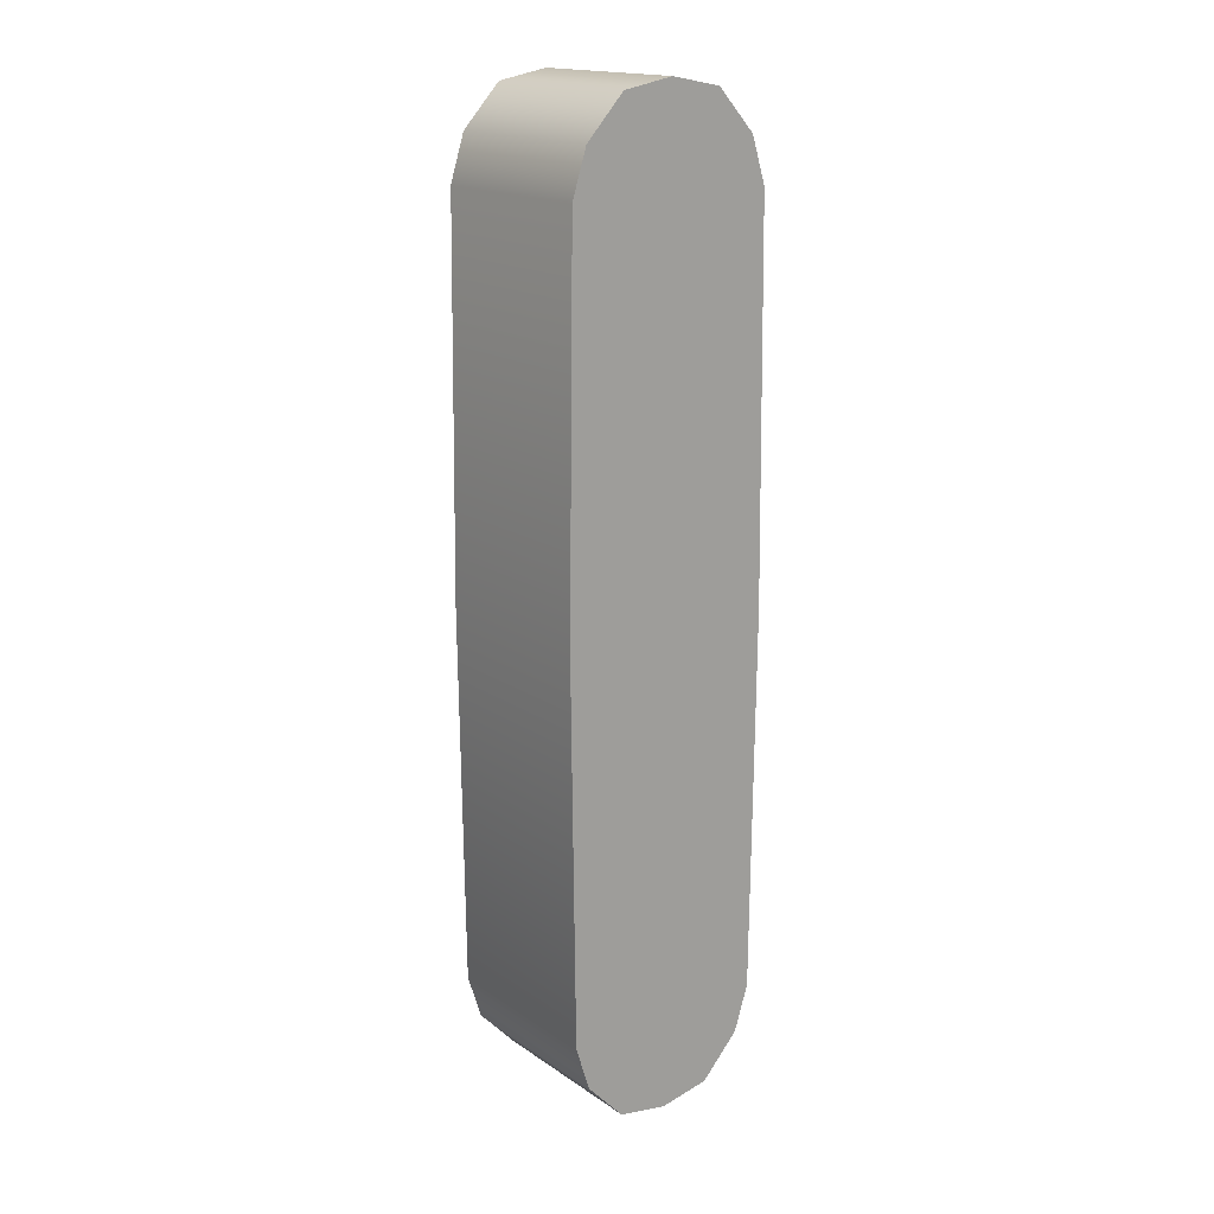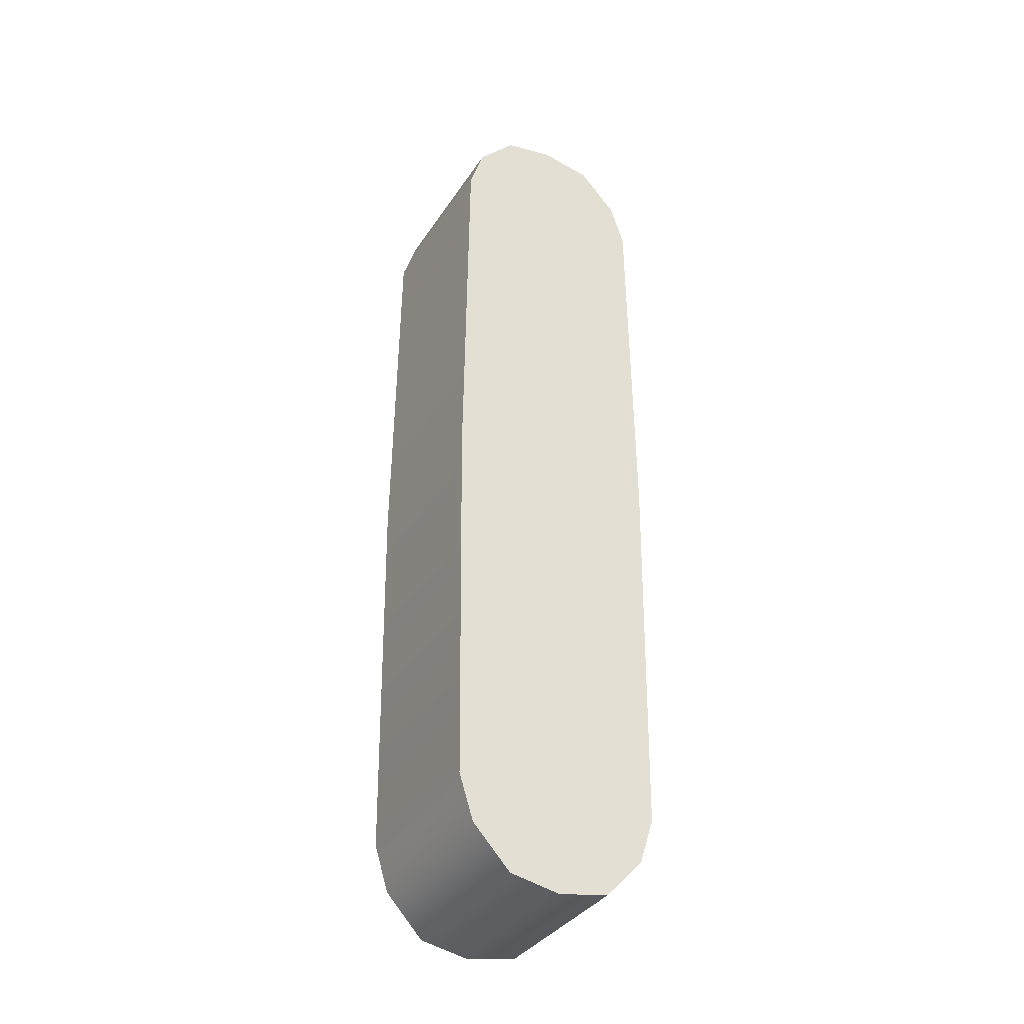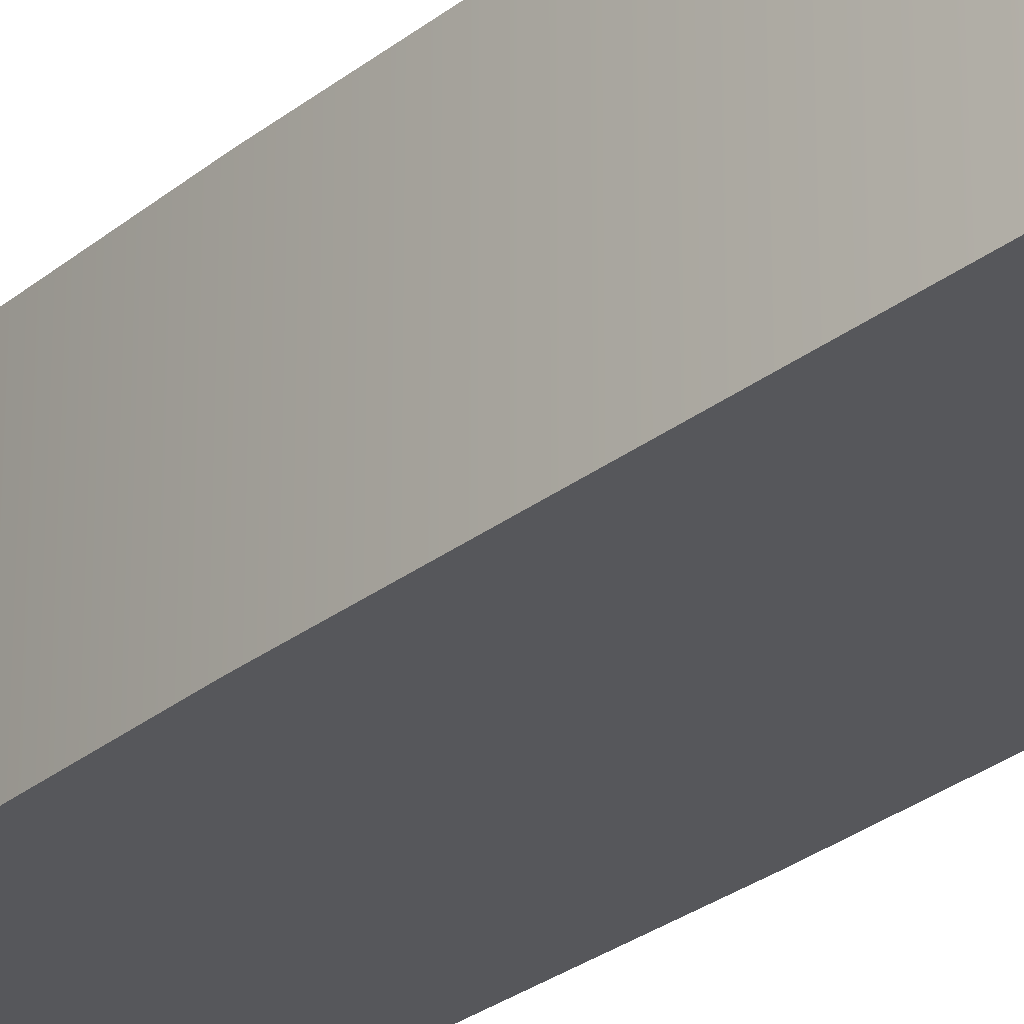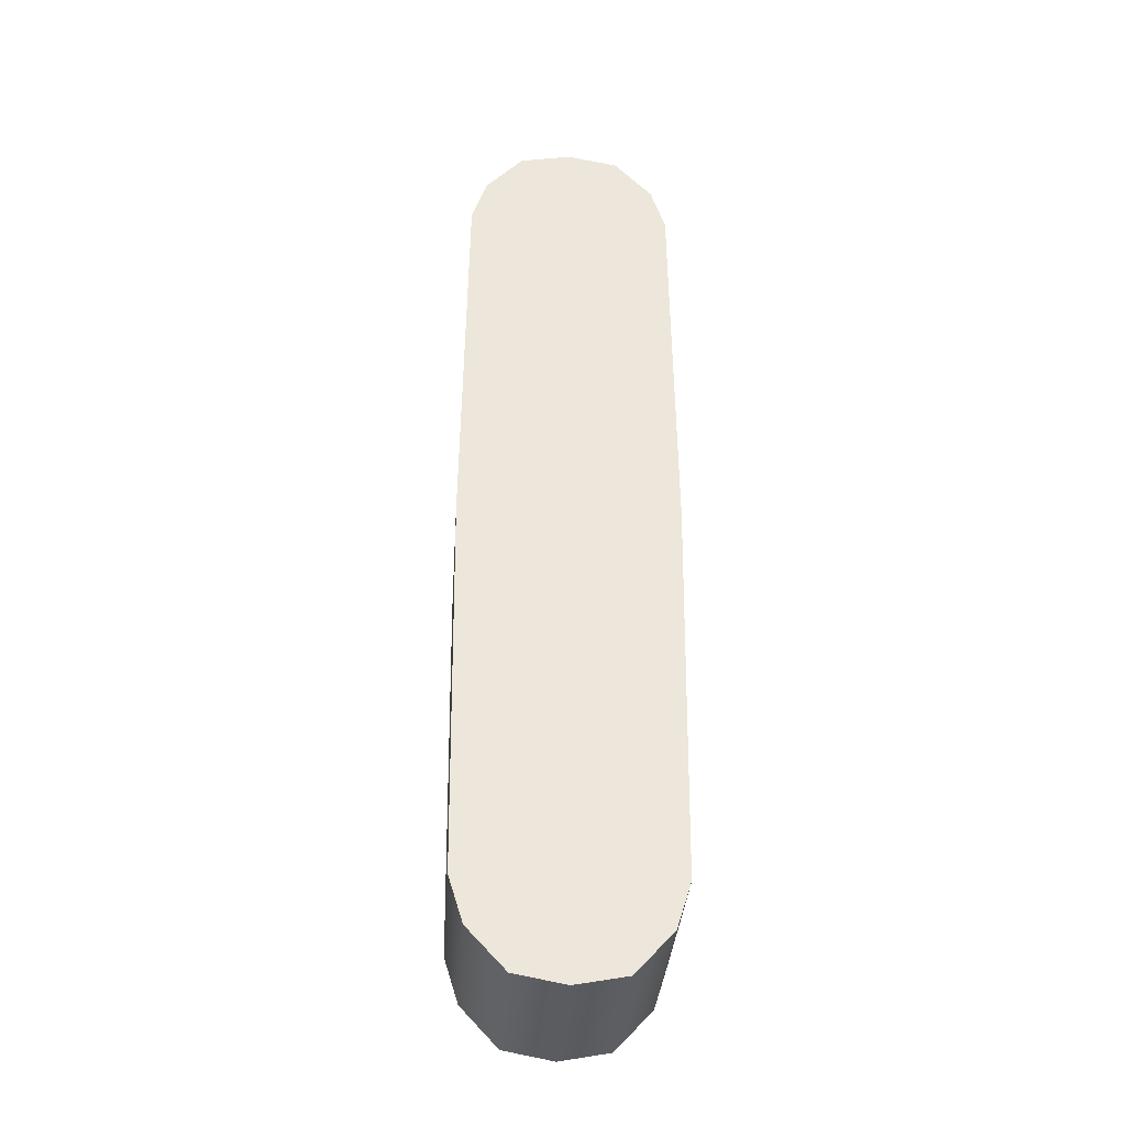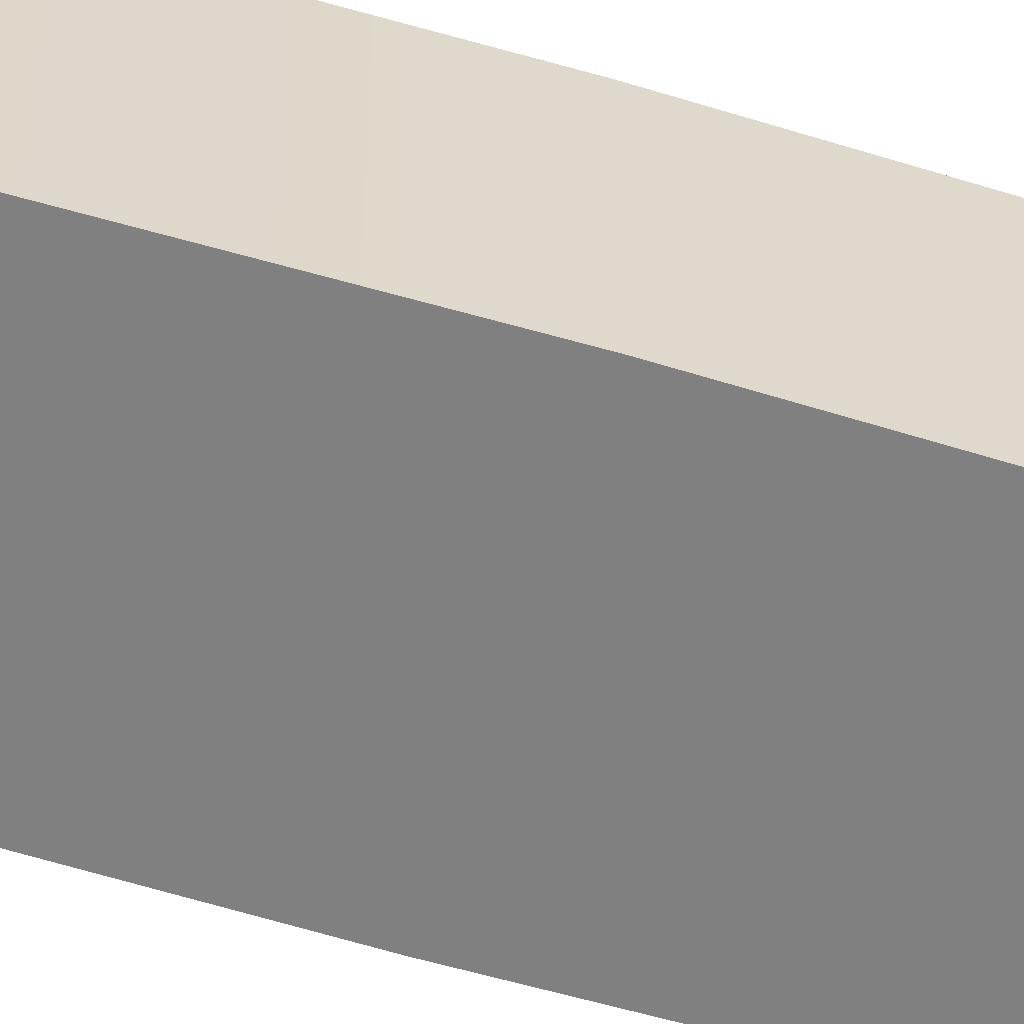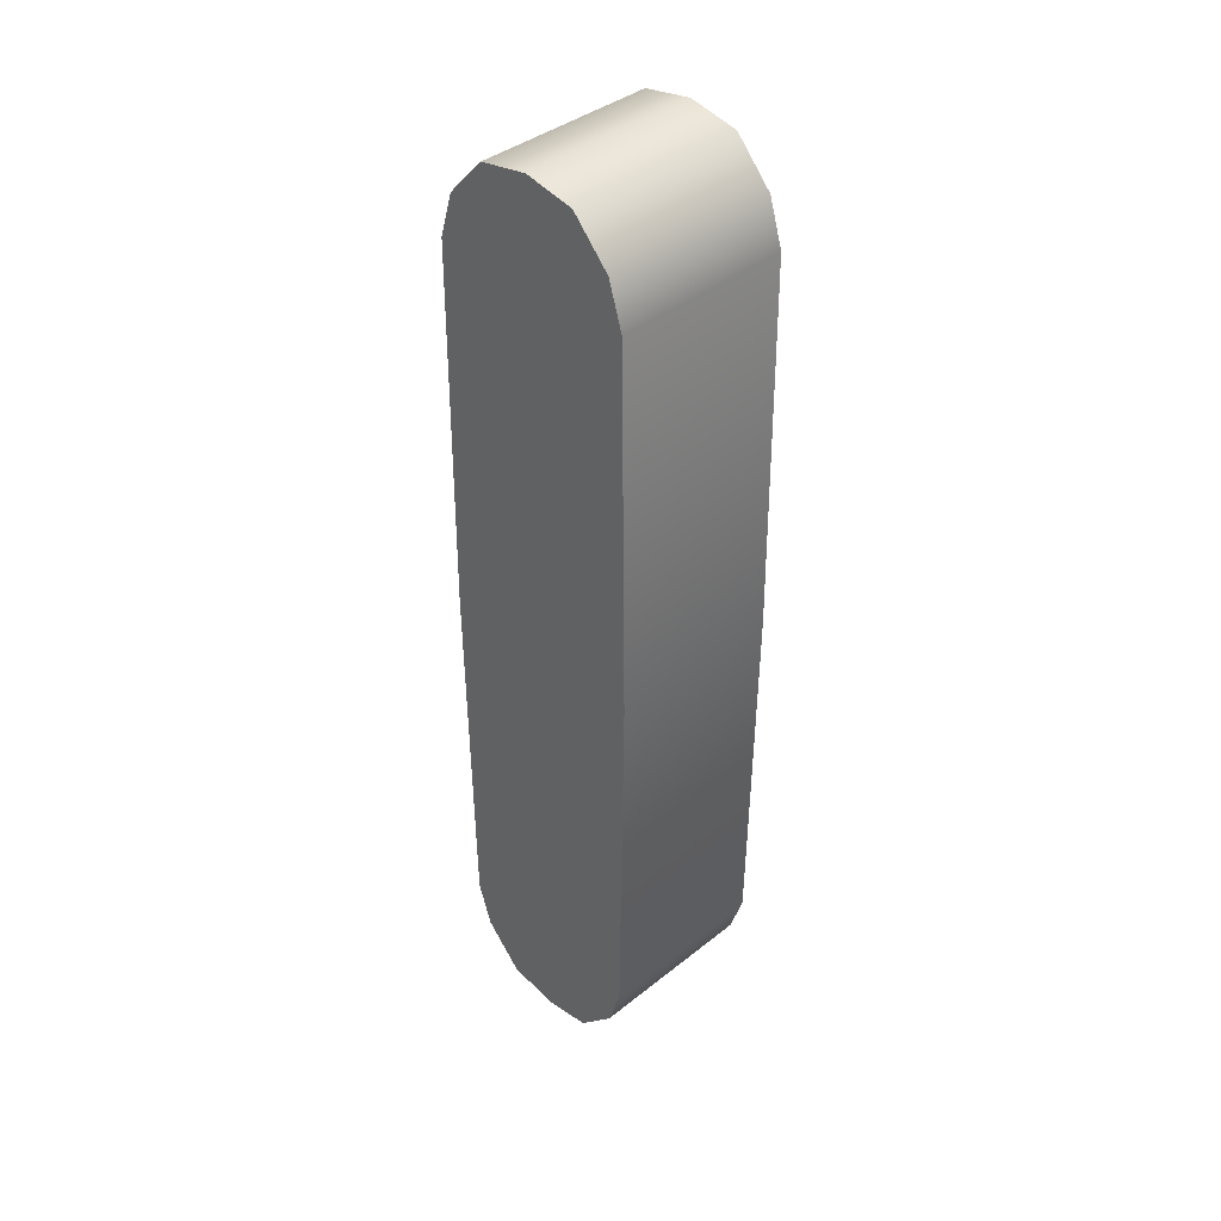
<metadata>
{"format":"obj","ext":"obj","renderer":"f3d","projection":"perspective","resolution":1024,"background":"white","views":[{"elev":17.2,"azim":142.5,"up":"+Y"},{"elev":-35.7,"azim":-28.9,"up":"+Y"},{"elev":-27.3,"azim":141.0,"up":"+Z"},{"elev":-34.4,"azim":176.1,"up":"+Y"},{"elev":-60.0,"azim":72.9,"up":"+Z"},{"elev":40.0,"azim":-134.3,"up":"+Y"}]}
</metadata>
<code>
g Text_I
v 0.2674 0.989 0.2295
v 0.1397 1.259e-13 0.2295
v 0.23 1.107 0.2295
v 0.2793 1.268e-13 0.2295
v 0.1315 1.213 0.2295
v -2.888e-15 1.249e-13 0.2295
v -1.155e-14 1.238 0.2295
v 0.2674 -0.989 0.2295
v 0.23 -1.107 0.2295
v 0.1315 -1.213 0.2295
v 5.775e-15 -1.238 0.2295
v -0.1315 1.213 0.2295
v -0.1397 1.24e-13 0.2295
v -0.23 1.107 0.2295
v -0.2674 0.989 0.2295
v -0.2793 1.23e-13 0.2295
v -0.2674 -0.989 0.2295
v -0.23 -1.107 0.2295
v -0.1315 -1.213 0.2295
v 0.2674 0.989 0.2295
v 0.23 1.107 -0.2295
v 0.2674 0.989 -0.2295
v 0.23 1.107 0.2295
v 0.2793 1.268e-13 0.2295
v 0.2793 1.268e-13 -0.2295
v 0.1315 1.213 -0.2295
v 0.1315 1.213 0.2295
v 0.2674 -0.989 0.2295
v 0.2674 -0.989 -0.2295
v 0.23 -1.107 -0.2295
v 0.23 -1.107 0.2295
v 0.1315 -1.213 -0.2295
v 0.1315 -1.213 0.2295
v 0.1315 1.213 0.2295
v -5.775e-15 1.238 -0.2295
v 0.1315 1.213 -0.2295
v -1.155e-14 1.238 0.2295
v -0.1315 1.213 -0.2295
v -0.1315 1.213 0.2295
v -0.2674 0.989 0.2295
v -0.2793 1.231e-13 -0.2295
v -0.2674 0.989 -0.2295
v -0.2793 1.23e-13 0.2295
v -0.23 1.107 0.2295
v -0.23 1.107 -0.2295
v -0.1315 1.213 0.2295
v -0.1315 1.213 -0.2295
v -0.2674 -0.989 0.2295
v -0.2674 -0.989 -0.2295
v -0.23 -1.107 0.2295
v -0.23 -1.107 -0.2295
v -0.1315 -1.213 0.2295
v -0.1315 -1.213 -0.2295
v 0.2674 0.989 -0.2295
v 0.1397 1.259e-13 -0.2295
v 0.2793 1.268e-13 -0.2295
v 0.23 1.107 -0.2295
v 0.1315 1.213 -0.2295
v 2.888e-15 1.25e-13 -0.2295
v -5.775e-15 1.238 -0.2295
v 0.2674 -0.989 -0.2295
v 0.23 -1.107 -0.2295
v 0.1315 -1.213 -0.2295
v 1.155e-14 -1.238 -0.2295
v -0.1315 1.213 -0.2295
v -0.1397 1.24e-13 -0.2295
v -0.23 1.107 -0.2295
v -0.2674 0.989 -0.2295
v -0.2793 1.231e-13 -0.2295
v -0.2674 -0.989 -0.2295
v -0.23 -1.107 -0.2295
v -0.1315 -1.213 -0.2295
v 0.1315 -1.213 0.2295
v 1.155e-14 -1.238 -0.2295
v 5.775e-15 -1.238 0.2295
v 0.1315 -1.213 -0.2295
v -0.1315 -1.213 -0.2295
v -0.1315 -1.213 0.2295
g Text_I_0
f 3 2 1
f 4 1 2
f 5 2 3
f 2 5 6
f 7 6 5
f 4 2 8
f 9 8 2
f 2 6 10
f 2 10 9
f 11 10 6
f 7 12 6
f 13 6 12
f 13 12 14
f 14 15 13
f 16 13 15
f 16 17 13
f 18 13 17
f 11 6 19
f 13 19 6
f 19 13 18
f 22 21 20
f 23 20 21
f 20 24 22
f 25 22 24
f 21 26 23
f 27 23 26
f 24 28 25
f 29 25 28
f 29 28 30
f 31 30 28
f 30 31 32
f 33 32 31
f 36 35 34
f 37 34 35
f 35 38 37
f 39 37 38
f 42 41 40
f 43 40 41
f 40 44 42
f 45 42 44
f 44 46 45
f 47 45 46
f 43 41 48
f 49 48 41
f 48 49 50
f 51 50 49
f 50 51 52
f 53 52 51
f 56 55 54
f 57 54 55
f 55 58 57
f 55 59 58
f 60 58 59
f 56 61 55
f 62 55 61
f 55 63 59
f 63 55 62
f 64 59 63
f 60 59 65
f 66 65 59
f 65 66 67
f 67 66 68
f 69 68 66
f 69 66 70
f 71 70 66
f 66 59 72
f 64 72 59
f 66 72 71
f 75 74 73
f 76 73 74
f 74 75 77
f 78 77 75

</code>
